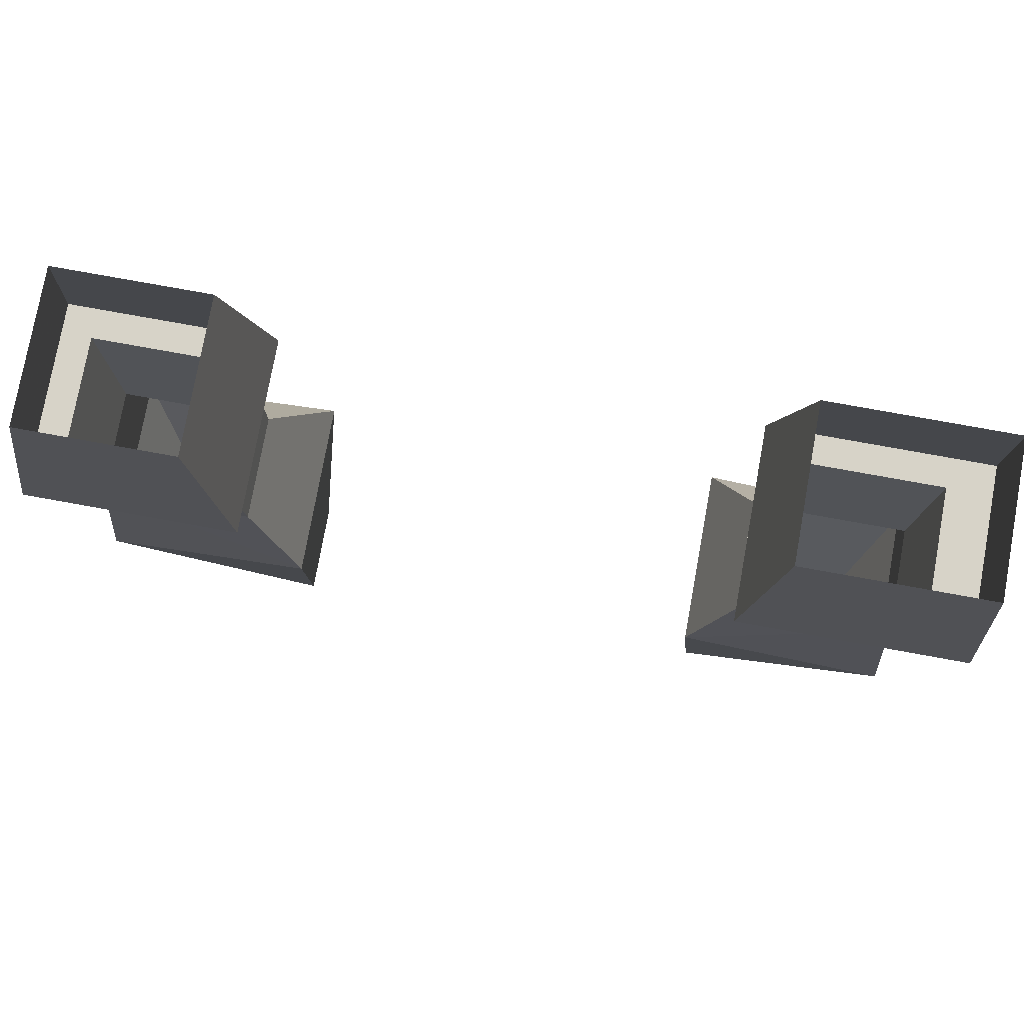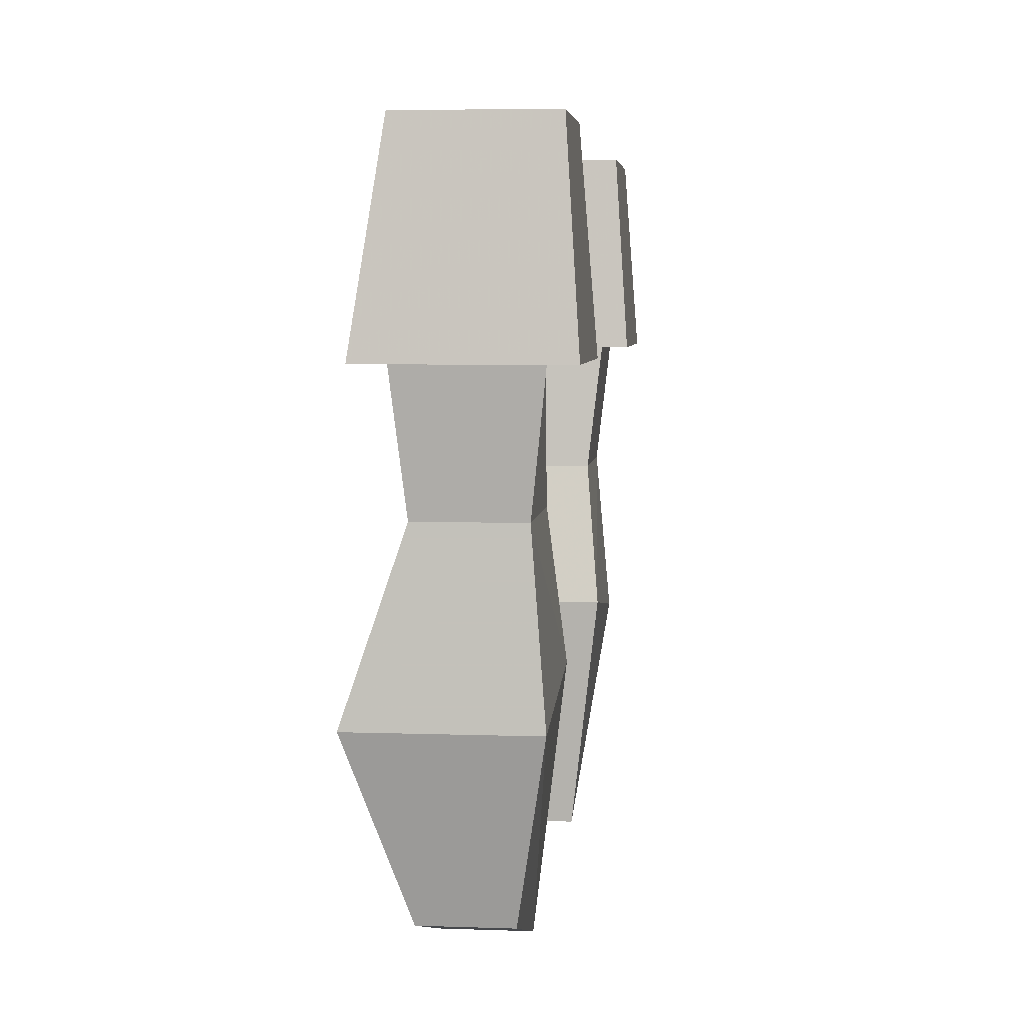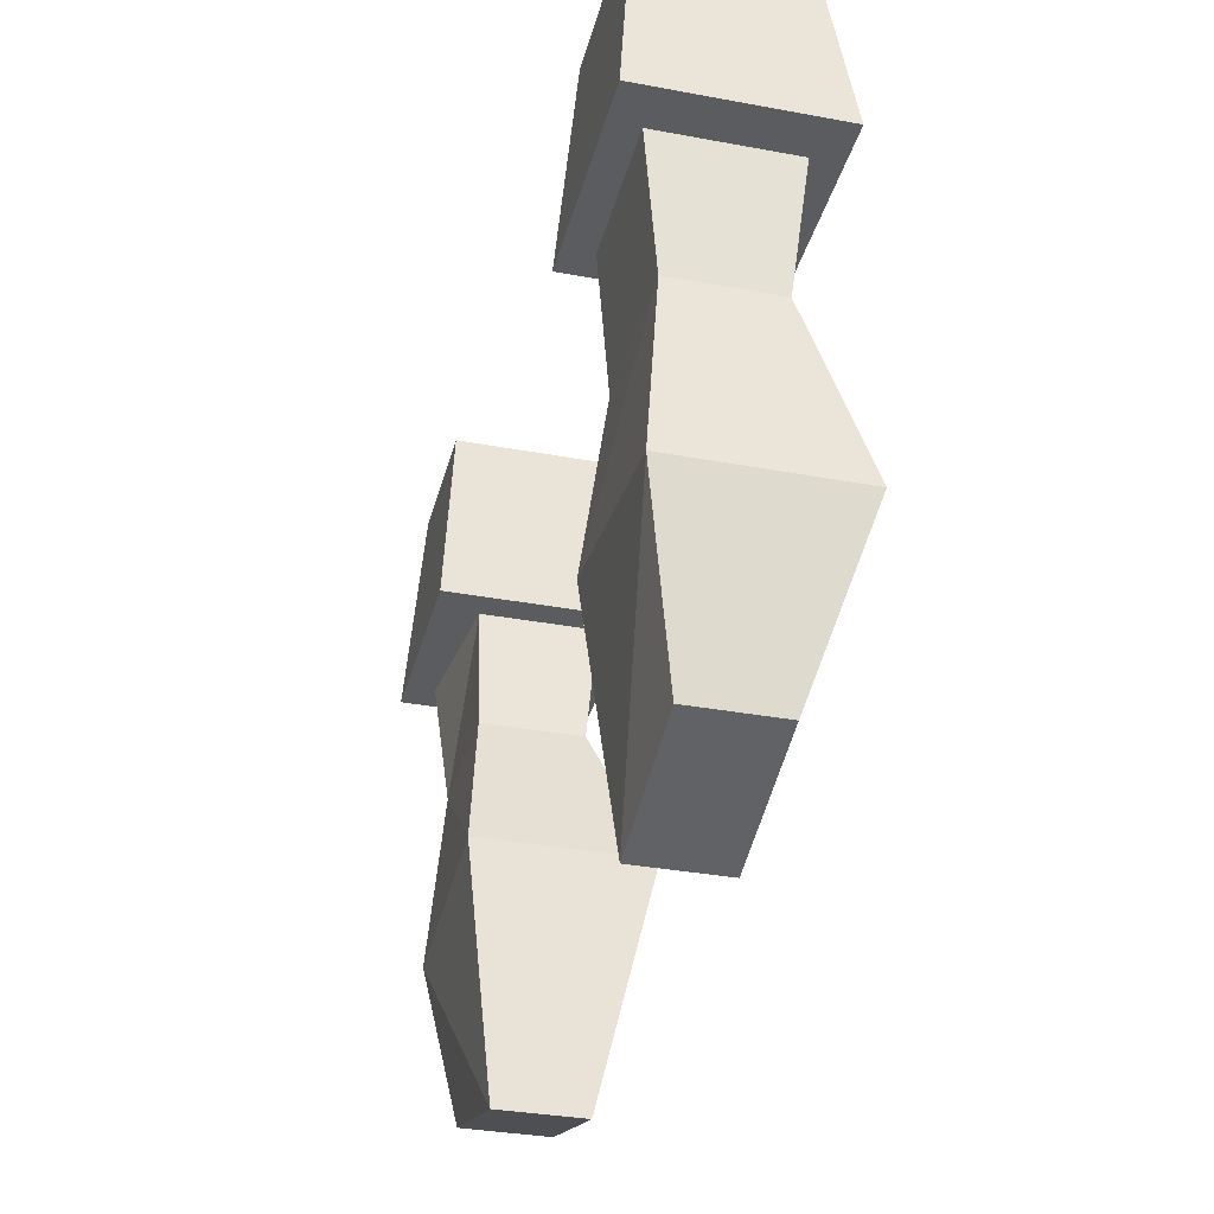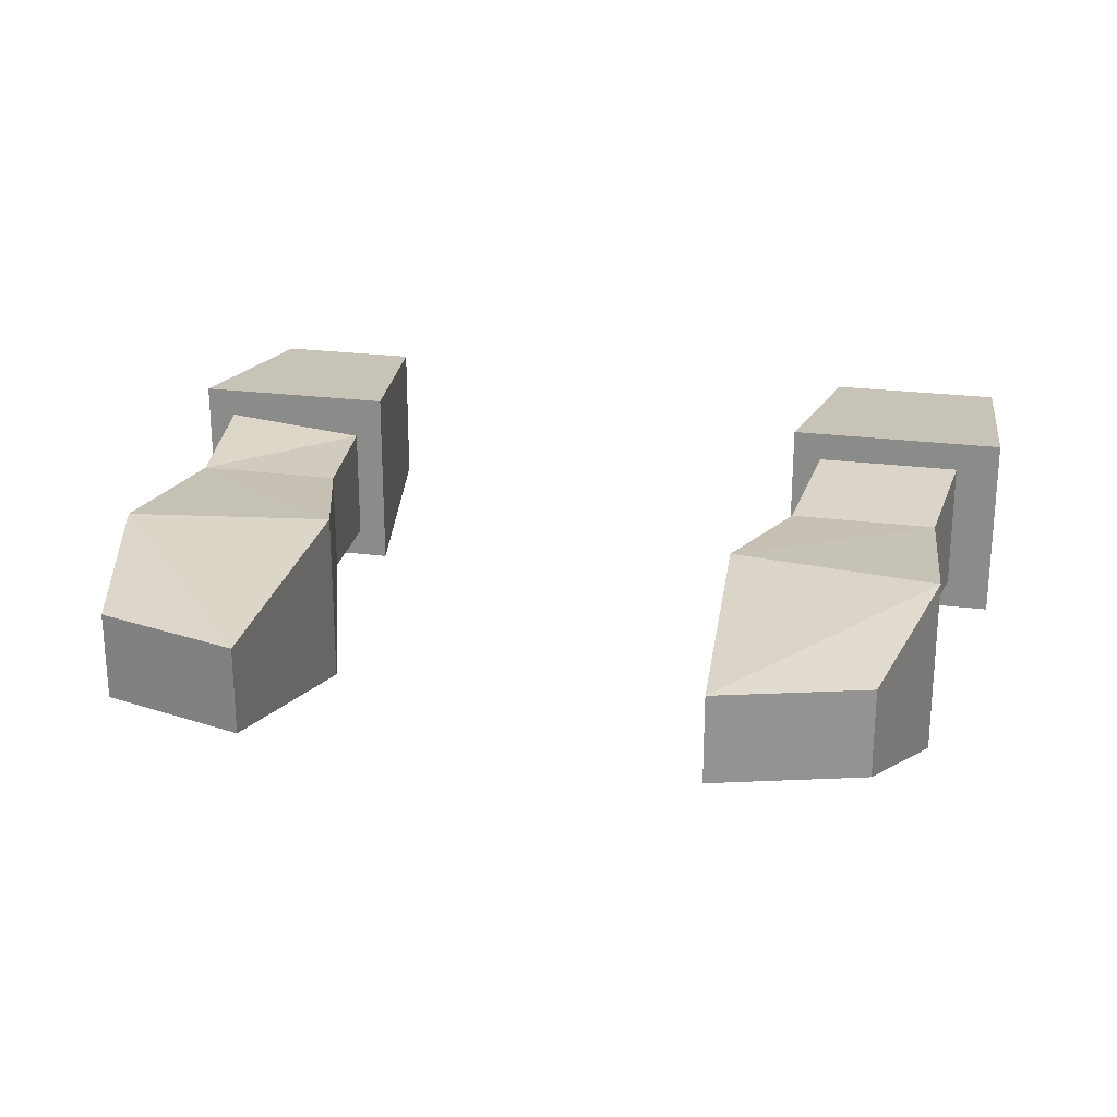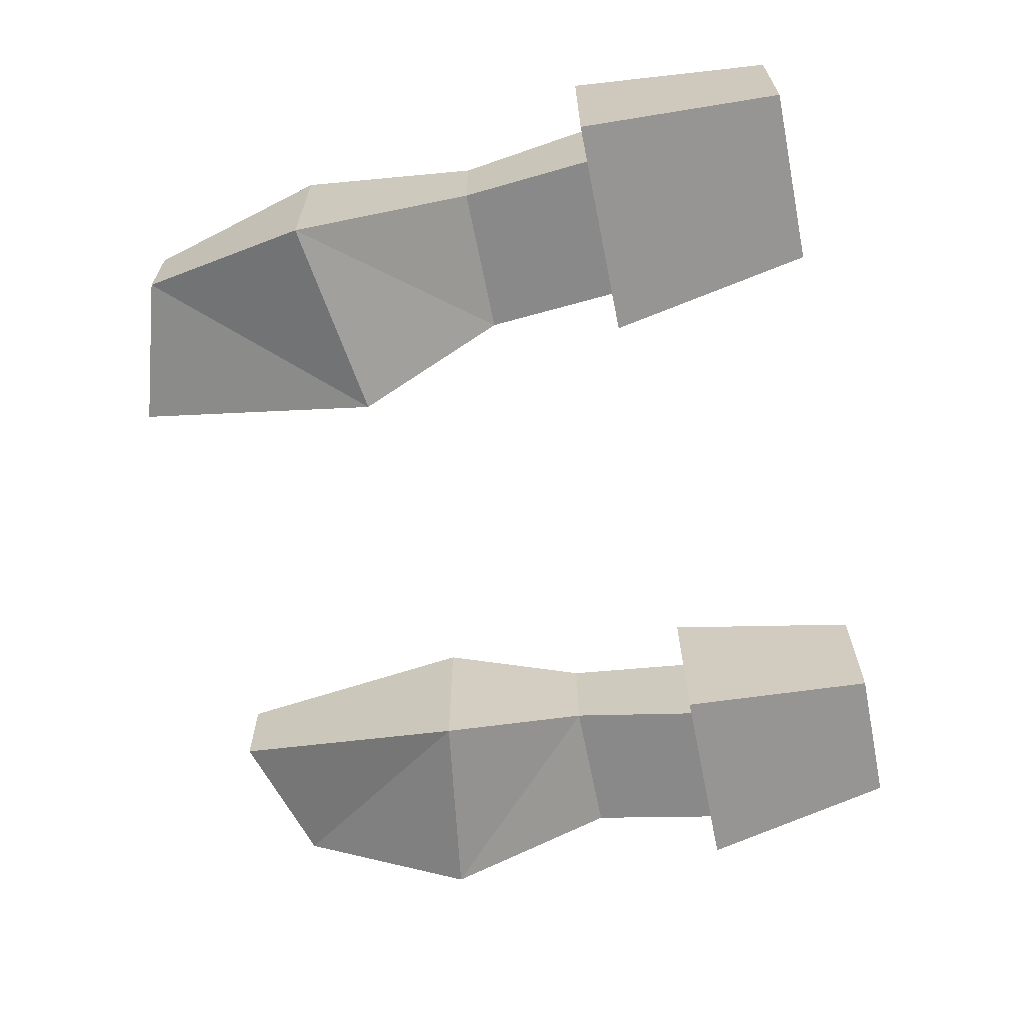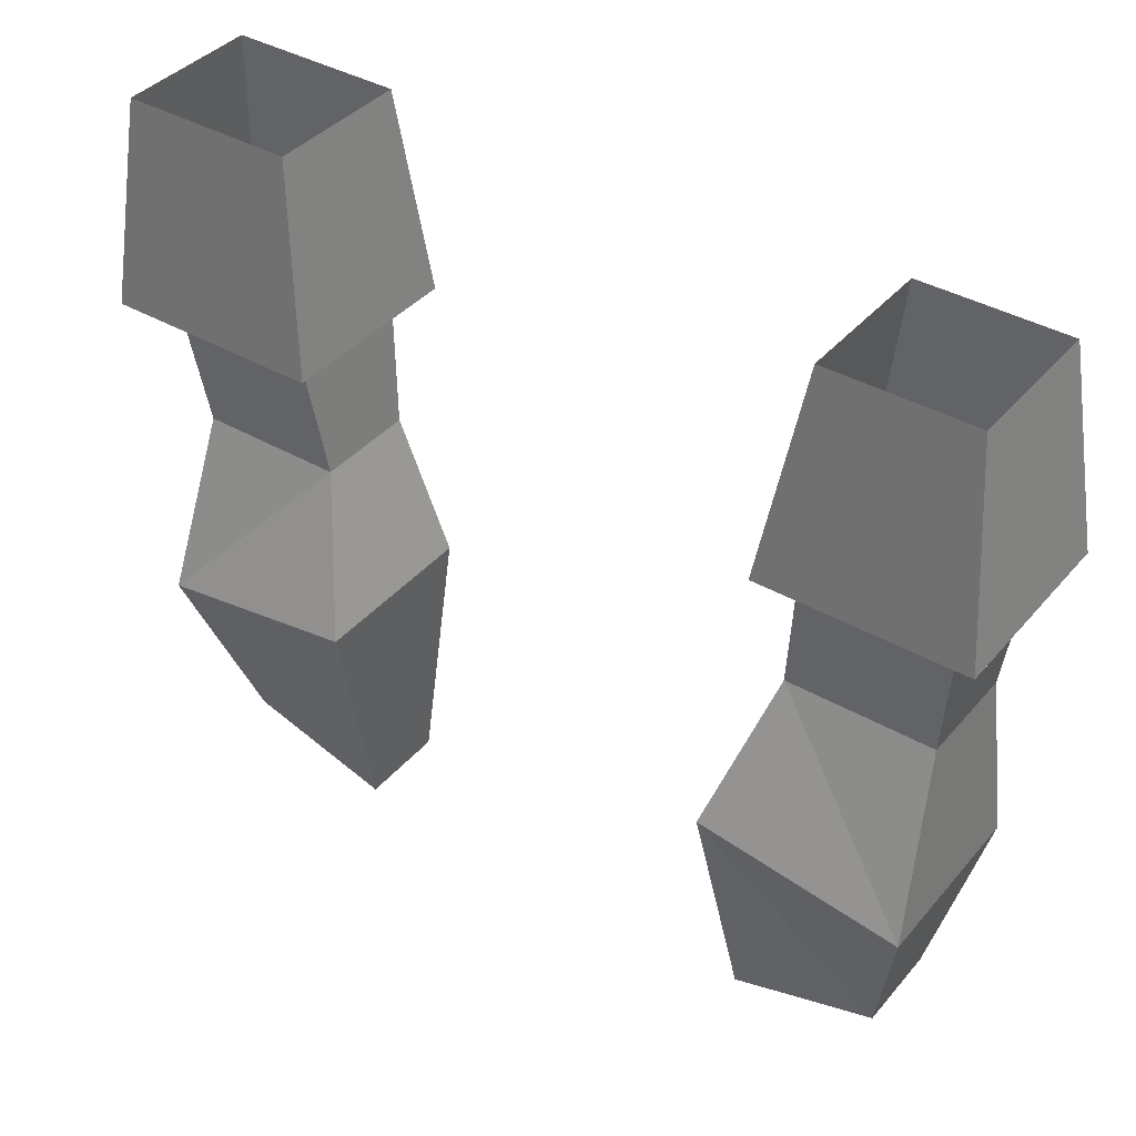
<metadata>
{"format":"obj","ext":"obj","renderer":"f3d","projection":"perspective","resolution":1024,"background":"white","views":[{"elev":76.8,"azim":10.3,"up":"+Y"},{"elev":5.4,"azim":-83.9,"up":"+Y"},{"elev":-34.2,"azim":75.9,"up":"+Y"},{"elev":23.5,"azim":12.4,"up":"+Z"},{"elev":-65.4,"azim":101.4,"up":"+Z"},{"elev":39.2,"azim":-144.2,"up":"+Y"}]}
</metadata>
<code>
o idk/female/arms/large_cuffed
v 28 -140 6
v 14 -138 6
v 15 -155 4
v 25 -152 4
v 25 -152 -2
v 28 -140 -6
v 27 -128 5
v 17 -128 5
v 17 -128 -2
v 14 -138 -6
v 15 -155 -2
v 27 -128 -2
v 28 -119 -3
v 28 -119 6
v 18 -119 6
v 18 -119 -3
v -15 -155 4
v -14 -138 6
v -28 -140 6
v -25 -152 4
v -15 -155 -2
v -14 -138 -6
v -17 -128 -2
v -17 -128 5
v -27 -128 5
v -28 -140 -6
v -25 -152 -2
v -27 -128 -2
v -28 -119 -3
v -18 -119 -3
v -18 -119 5
v -28 -119 6
v -30 -119 -5
v -16 -119 -5
v -16 -119 8
v -30 -119 8
v 16 -119 -5
v 31 -119 -5
v 16 -119 8
v 18 -105 7
v 18 -105 -3
v 30 -105 -3
v 31 -119 8
v 30 -105 7
v -18 -105 -3
v -18 -105 7
v -28 -105 7
v -28 -105 -3
f 1 2 3
f 1 3 4
f 1 4 5
f 1 5 6
f 1 6 7
f 1 7 2
f 2 7 8
f 2 8 9
f 2 9 10
f 2 10 3
f 3 10 11
f 3 11 4
f 4 11 5
f 5 11 10
f 5 10 6
f 6 10 9
f 6 9 12
f 6 12 7
f 7 12 13
f 7 13 14
f 7 14 15
f 7 15 8
f 8 15 9
f 9 15 16
f 9 16 13
f 9 13 12
f 17 18 19
f 17 19 20
f 17 20 21
f 17 21 22
f 17 22 18
f 18 22 23
f 18 23 24
f 18 24 25
f 18 25 19
f 19 25 26
f 19 26 27
f 19 27 20
f 20 27 21
f 21 27 22
f 22 27 26
f 22 26 23
f 23 26 28
f 23 28 29
f 23 29 30
f 23 30 31
f 23 31 24
f 24 31 25
f 25 31 32
f 25 32 29
f 25 29 28
f 25 28 26
f 30 29 33
f 30 33 34
f 30 34 31
f 31 34 35
f 31 35 32
f 32 35 36
f 32 36 33
f 32 33 29
f 37 38 13
f 37 13 16
f 37 16 39
f 37 39 40
f 37 40 41
f 37 41 38
f 38 41 42
f 38 42 43
f 38 43 13
f 13 43 14
f 14 43 15
f 15 43 39
f 15 39 16
f 44 40 39
f 44 39 43
f 44 43 42
f 35 34 45
f 35 45 46
f 35 46 36
f 36 46 47
f 36 47 33
f 33 47 48
f 33 48 34
f 34 48 45

</code>
